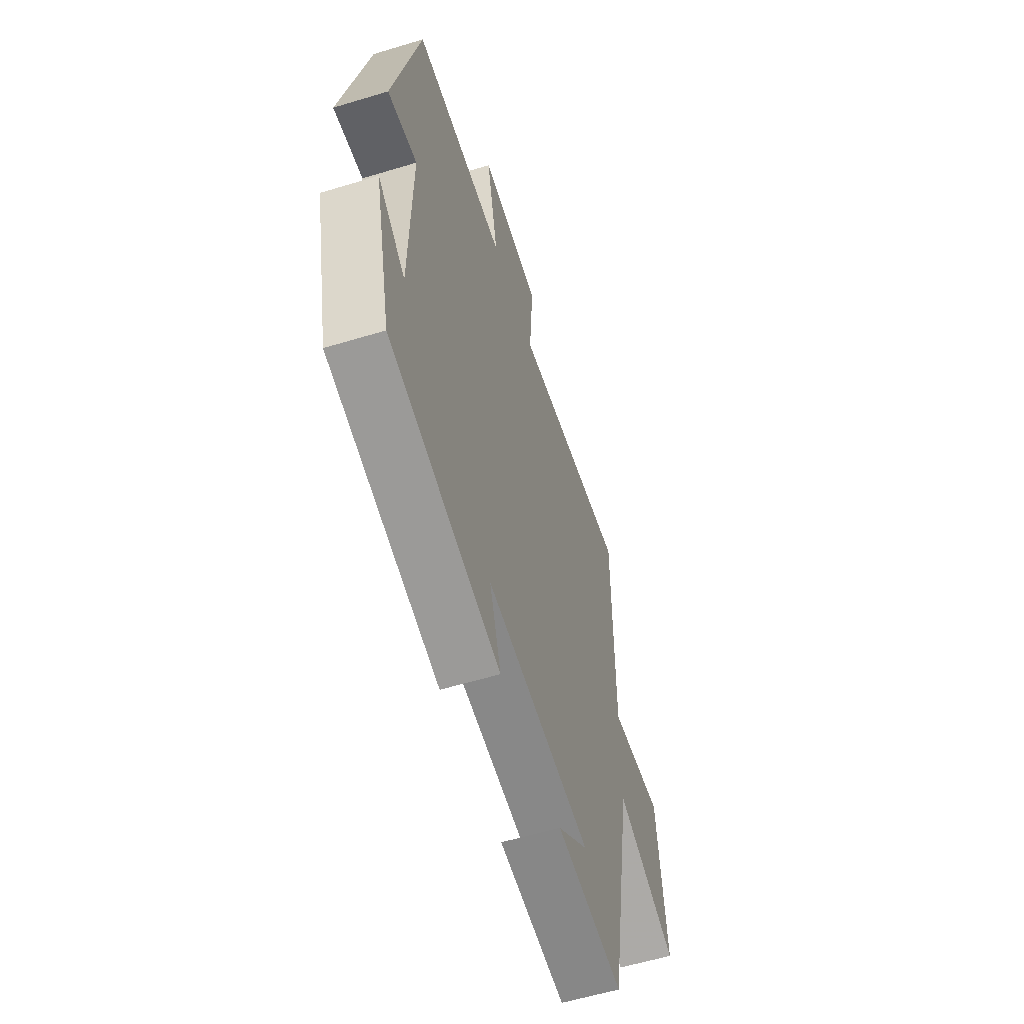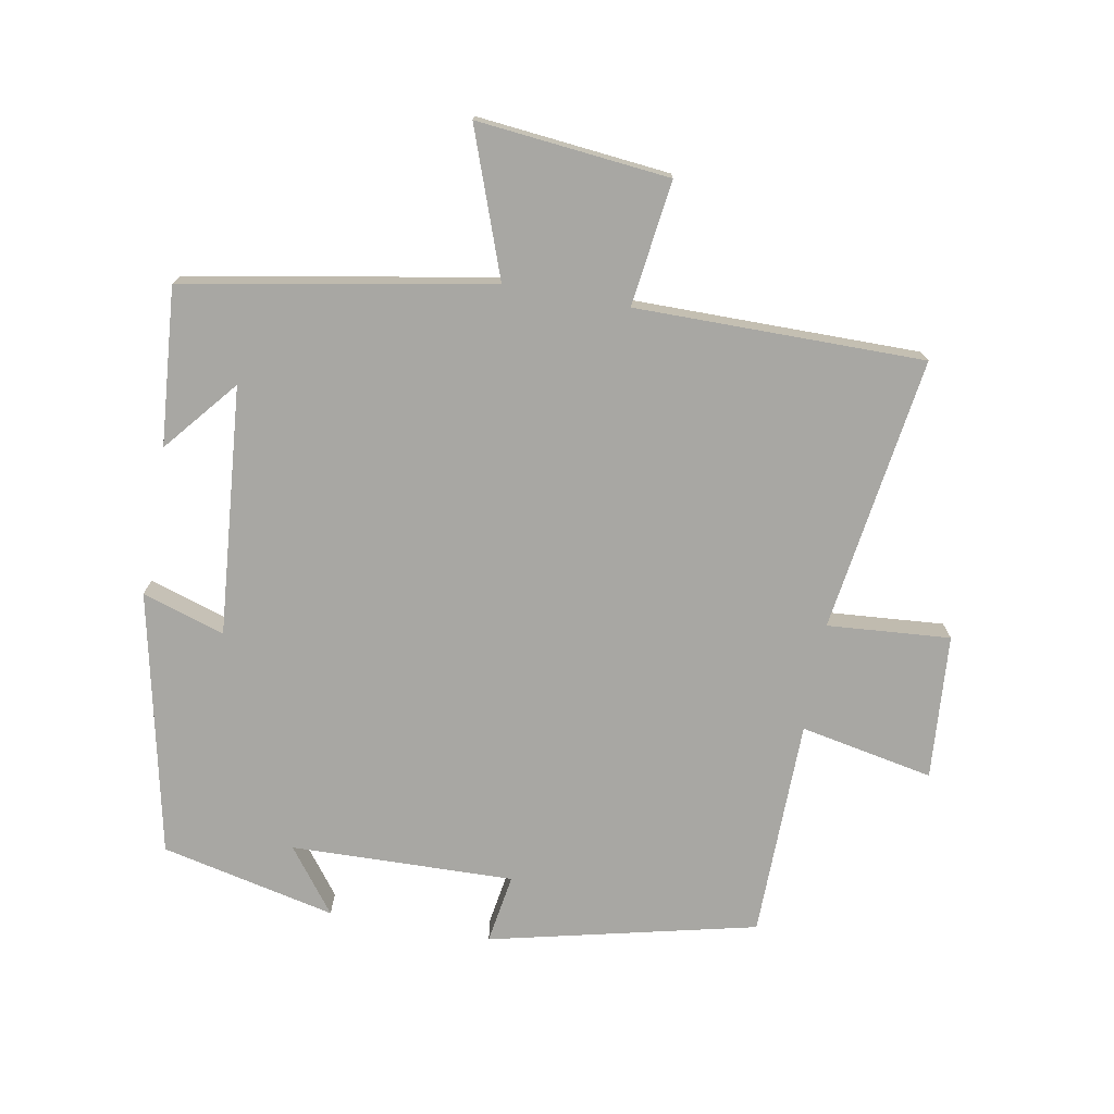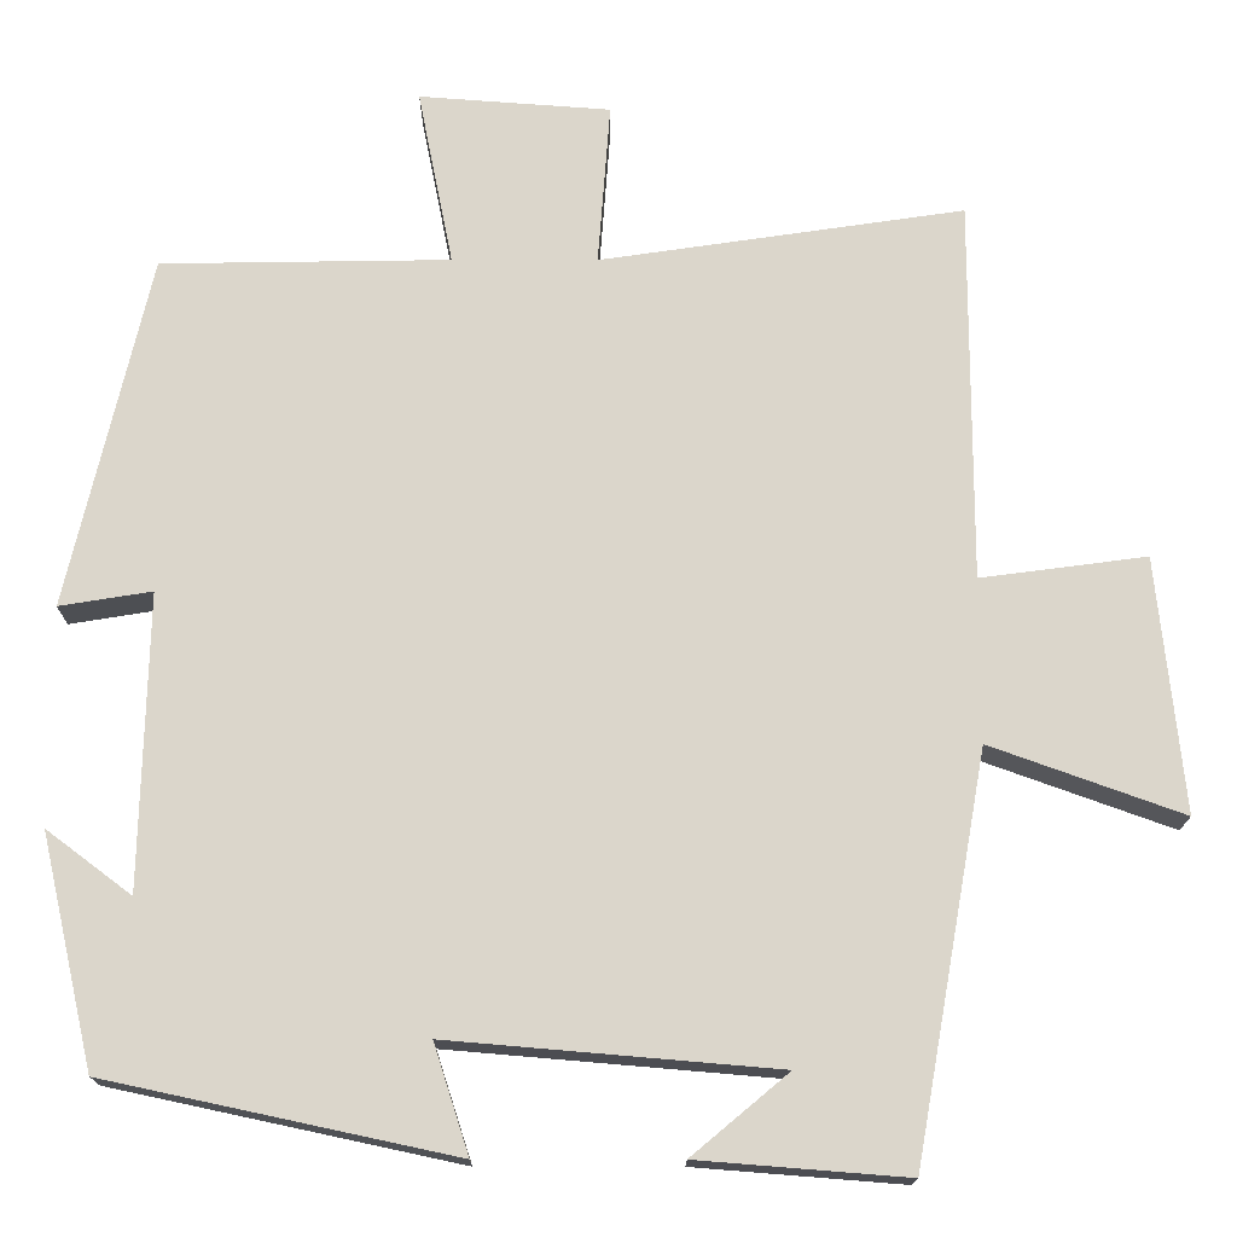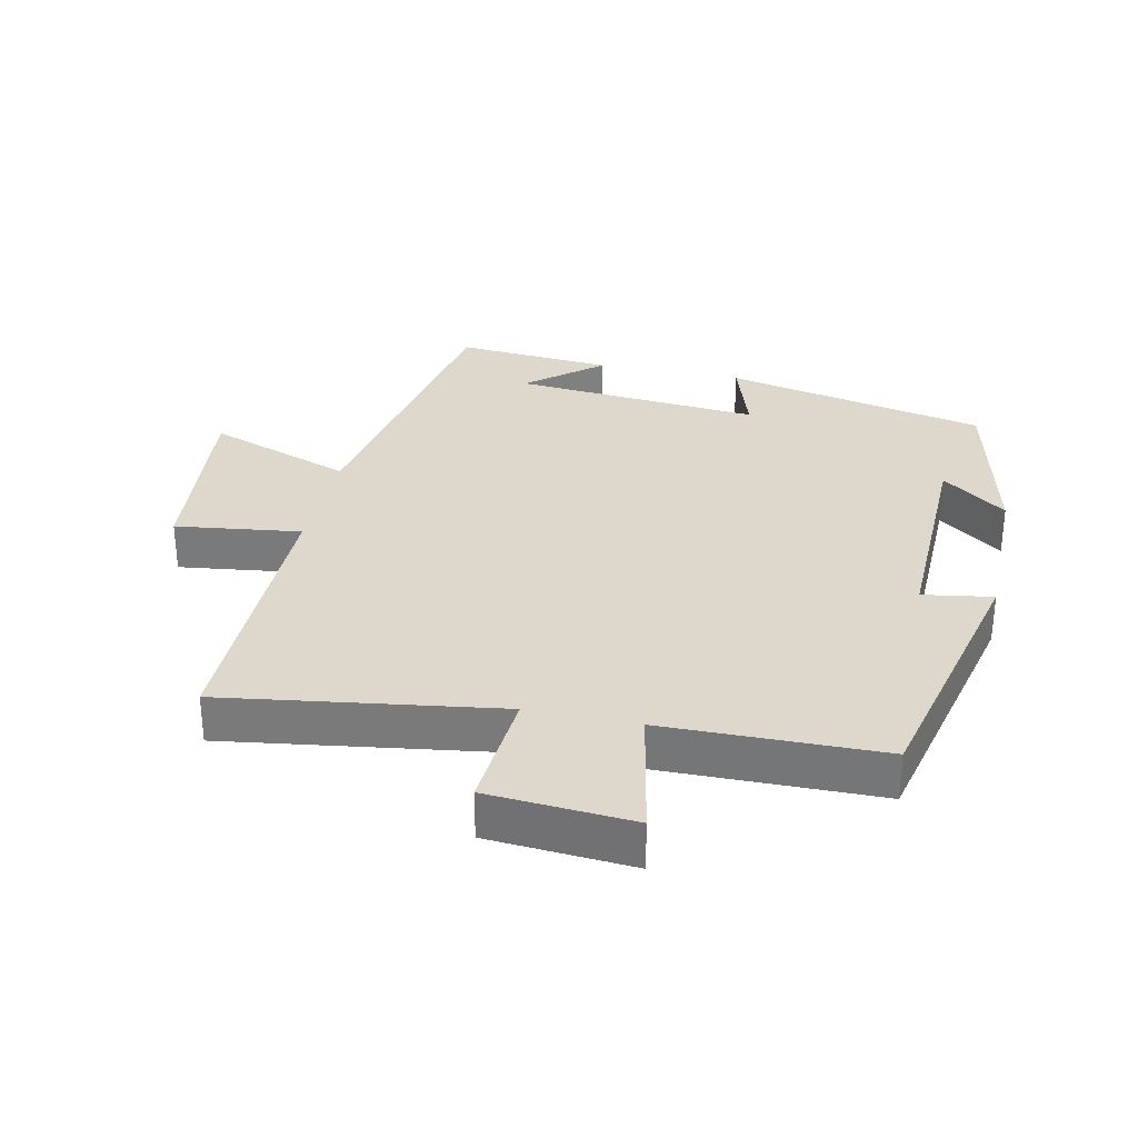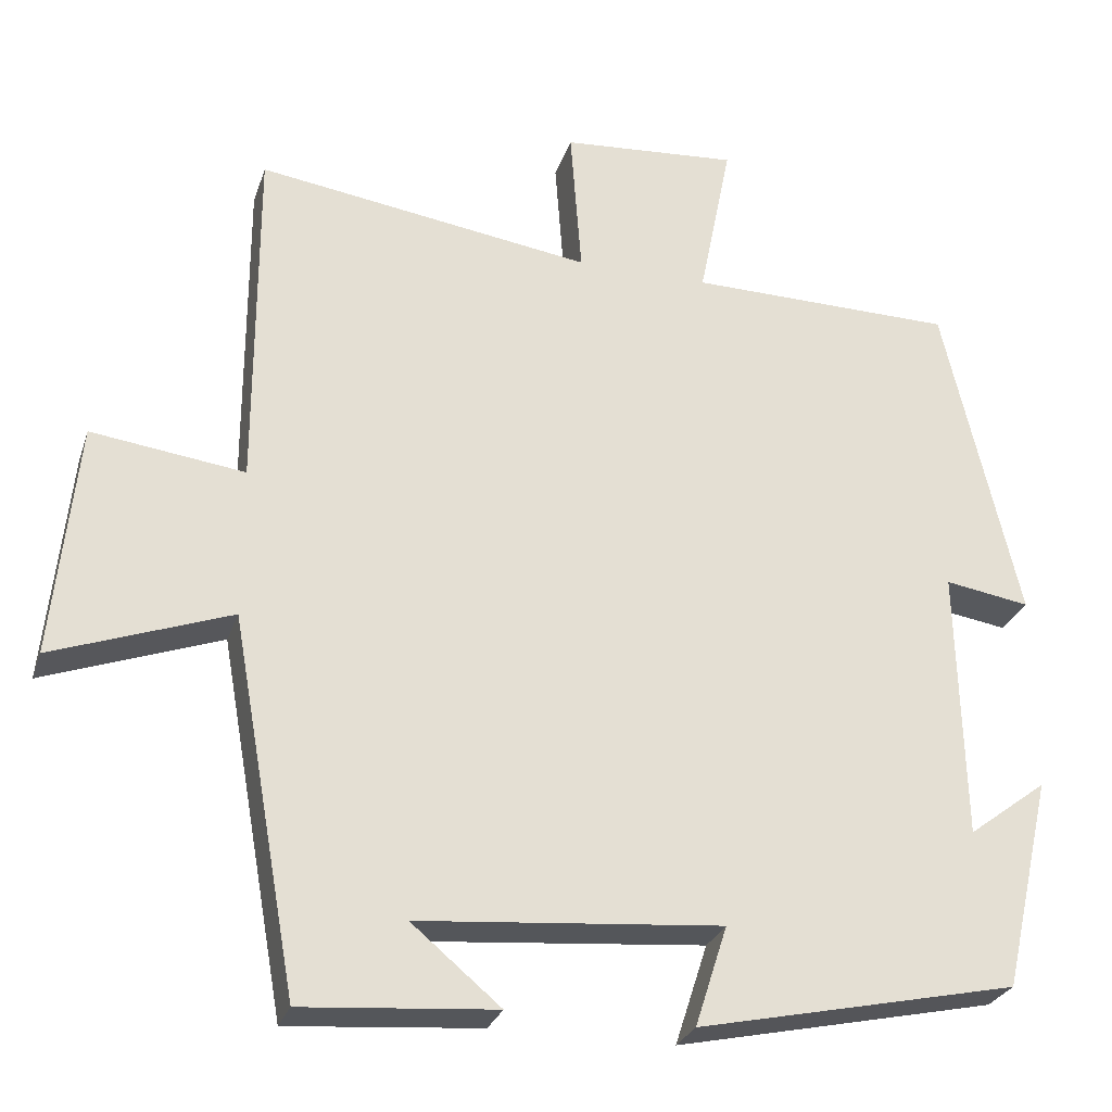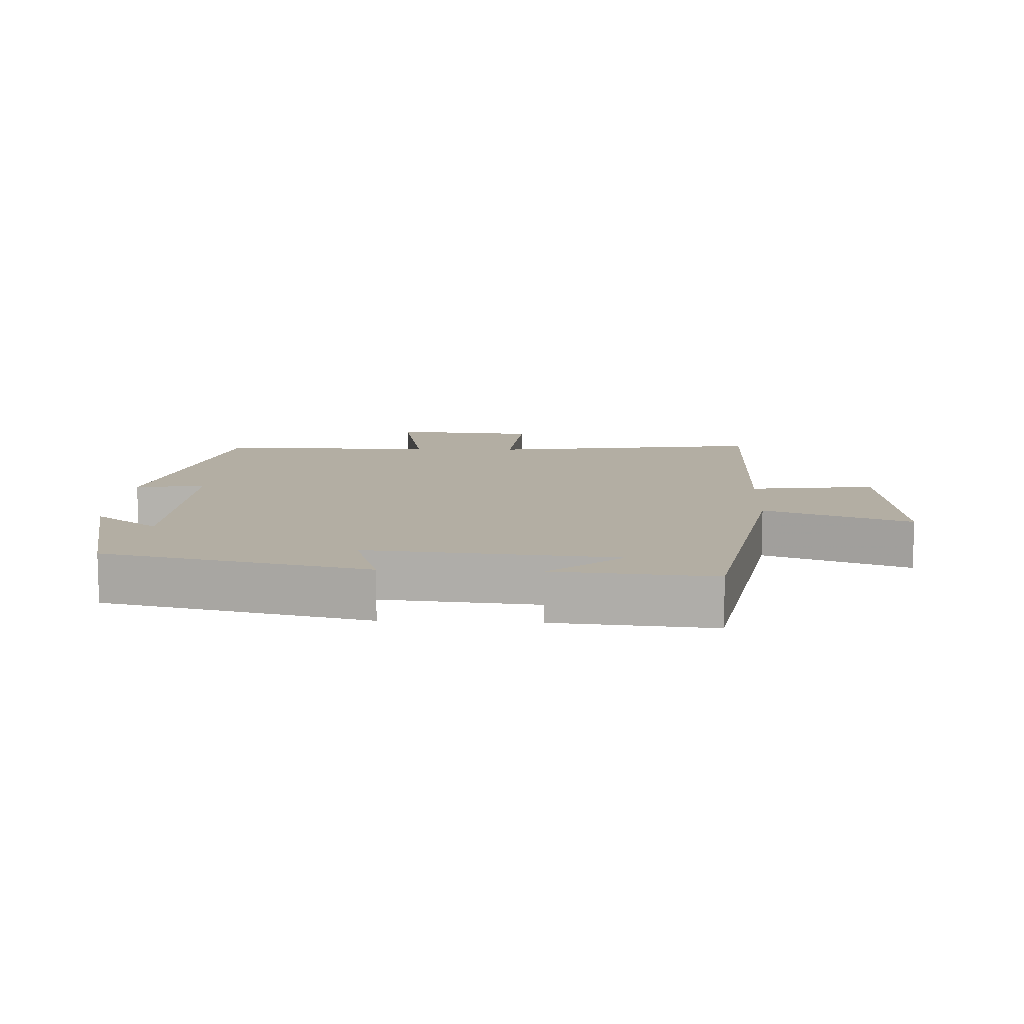
<metadata>
{"format":"obj","ext":"obj","renderer":"f3d","projection":"perspective","resolution":1024,"background":"white","views":[{"elev":-58.3,"azim":107.4,"up":"+Z"},{"elev":-74.5,"azim":-100.2,"up":"+Y"},{"elev":-16.3,"azim":179.8,"up":"+Z"},{"elev":31.4,"azim":12.2,"up":"+Y"},{"elev":-27.4,"azim":-16.5,"up":"+Z"},{"elev":11.0,"azim":-177.3,"up":"+Y"}]}
</metadata>
<code>
v 0.407 0.07 0.495
v 0.5 0.07 0.094
v 0.395 0.07 0.111
v 0.403 0.07 -0.225
v 0.5 0.07 -0.152
v 0.44 0.07 -0.415
v 0.044 0.07 -0.5
v 0.084 0.07 -0.376
v -0.29 0.07 -0.408
v -0.18 0.07 -0.5
v -0.418 0.07 -0.519
v -0.5 0.07 -0.059
v -0.719 0.07 -0.138
v -0.689 0.07 0.152
v -0.5 0.07 0.127
v -0.5 0.07 0.561
v -0.086 0.07 0.5
v -0.1 0.07 0.685
v 0.118 0.07 0.701
v 0.078 0.07 0.5
v 0.407 0 0.495
v 0.5 0 0.094
v 0.395 0 0.111
v 0.403 0 -0.225
v 0.5 0 -0.152
v 0.44 0 -0.415
v 0.044 0 -0.5
v 0.084 0 -0.376
v -0.29 0 -0.408
v -0.18 0 -0.5
v -0.418 0 -0.519
v -0.5 0 -0.059
v -0.719 0 -0.138
v -0.689 0 0.152
v -0.5 0 0.127
v -0.5 0 0.561
v -0.086 0 0.5
v -0.1 0 0.685
v 0.118 0 0.701
v 0.078 0 0.5
f 17 18 19 20
f 1 2 3
f 20 1 3
f 17 20 3
f 17 3 4
f 16 17 4
f 15 16 4
f 12 13 14 15
f 12 15 4
f 9 10 11
f 9 11 12
f 8 9 12 4
f 4 5 6 7
f 4 7 8
f 40 39 38 37
f 23 22 21
f 23 21 40
f 23 40 37
f 24 23 37
f 24 37 36
f 24 36 35
f 35 34 33 32
f 24 35 32
f 31 30 29
f 32 31 29
f 24 32 29 28
f 27 26 25 24
f 28 27 24
f 1 21 22 2
f 2 22 23 3
f 3 23 24 4
f 4 24 25 5
f 5 25 26 6
f 6 26 27 7
f 7 27 28 8
f 8 28 29 9
f 9 29 30 10
f 10 30 31 11
f 11 31 32 12
f 12 32 33 13
f 13 33 34 14
f 14 34 35 15
f 15 35 36 16
f 16 36 37 17
f 17 37 38 18
f 18 38 39 19
f 19 39 40 20
f 20 40 21 1

</code>
